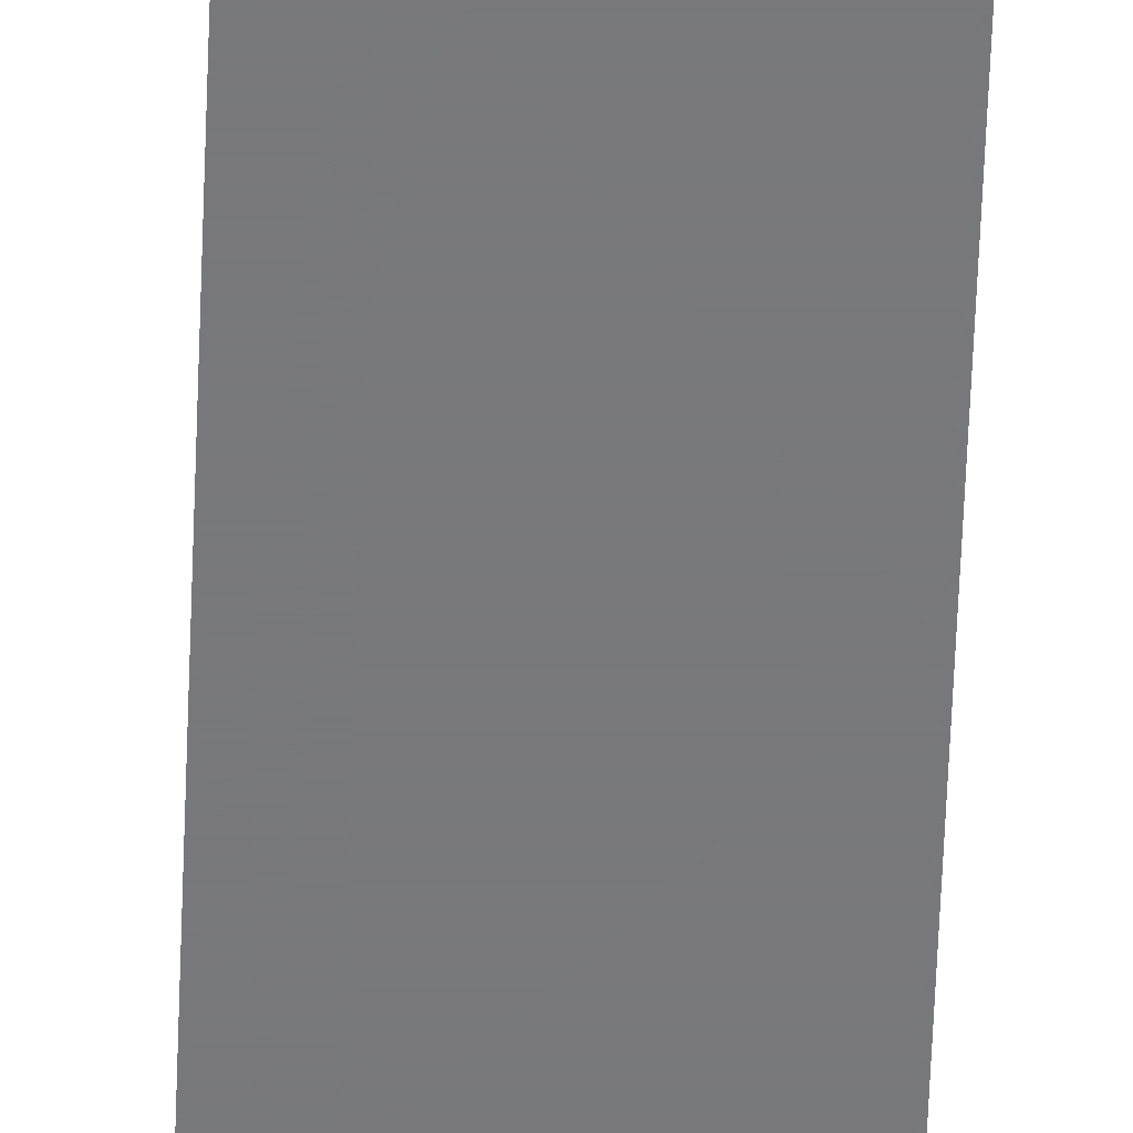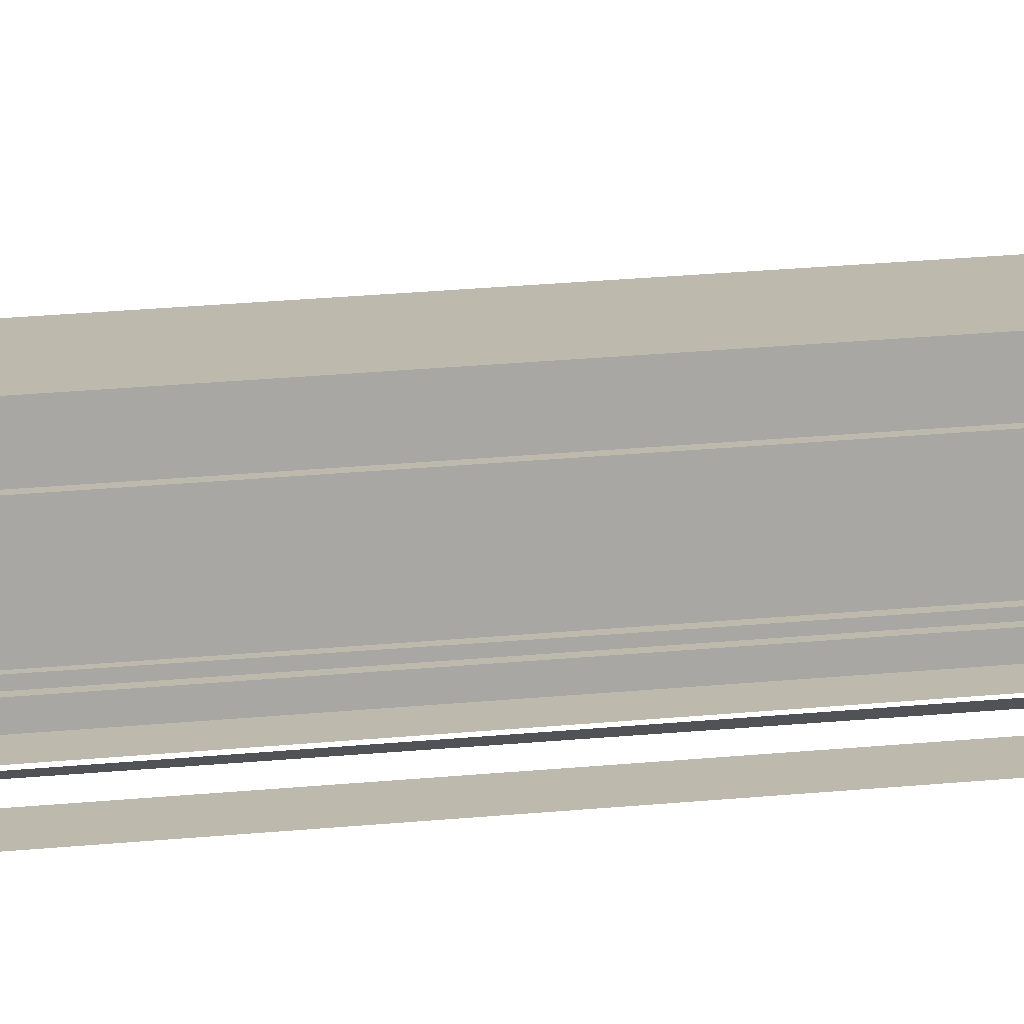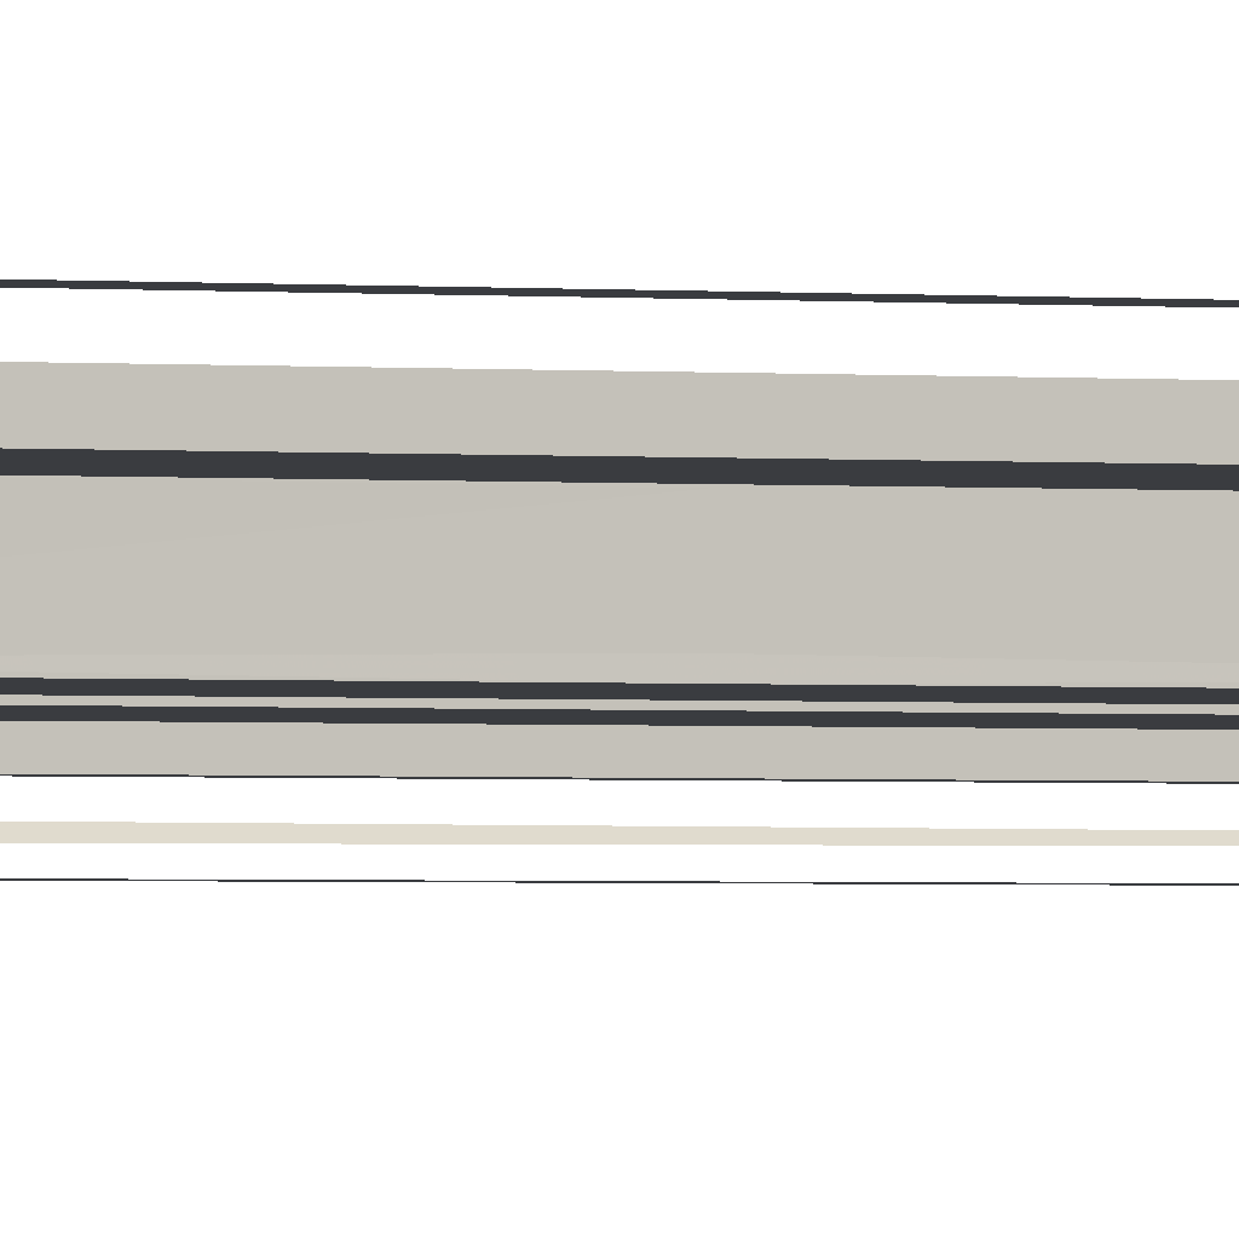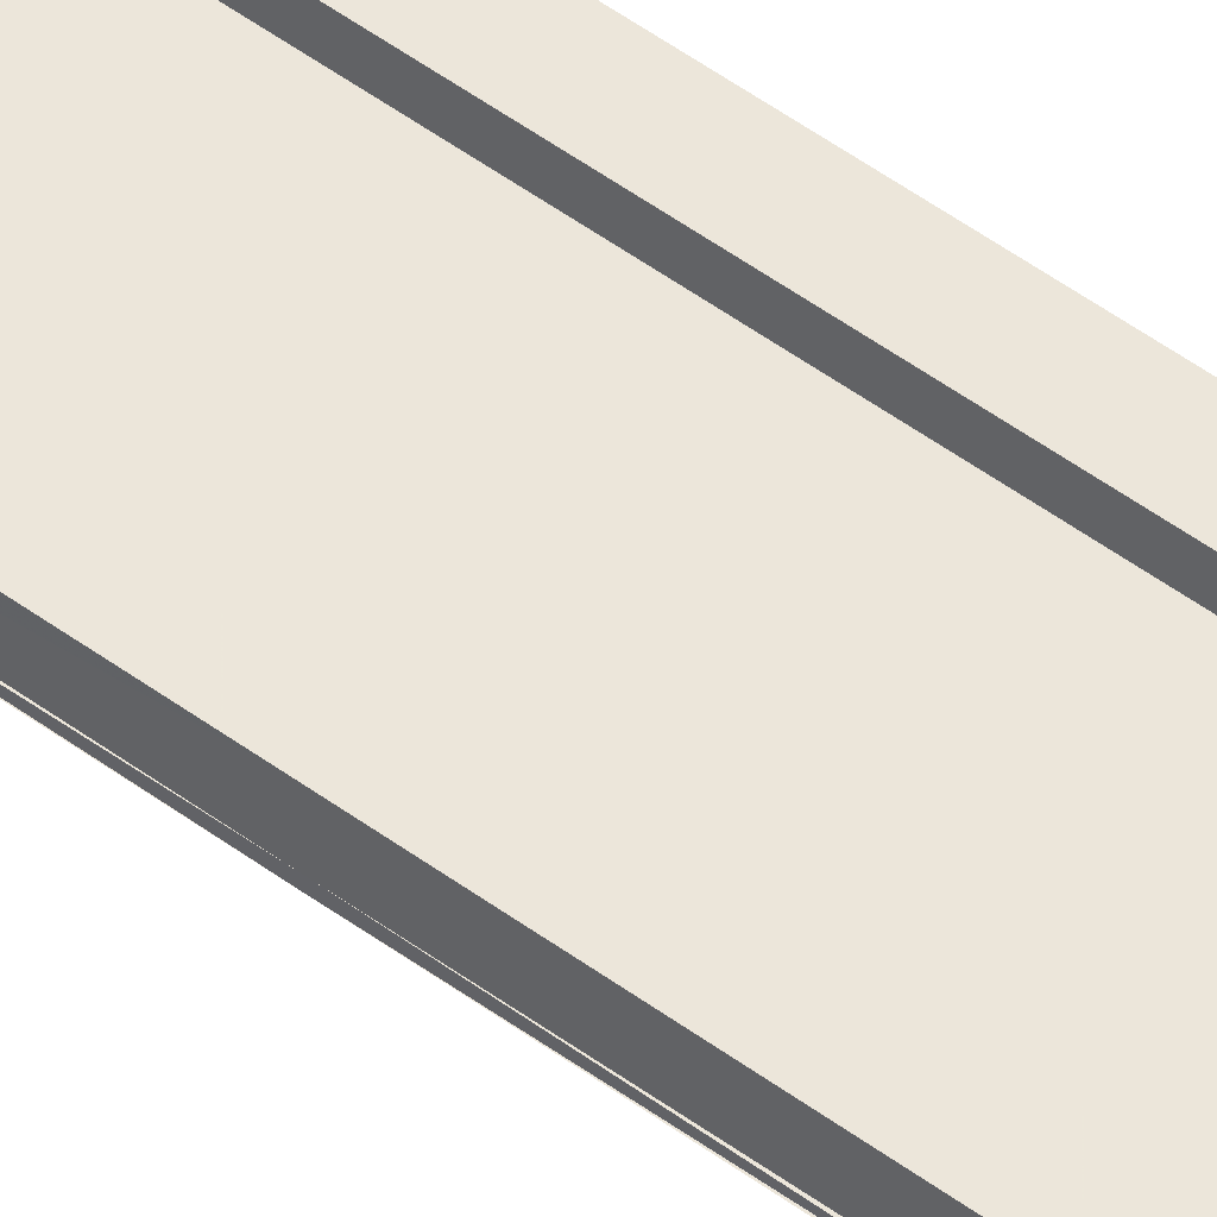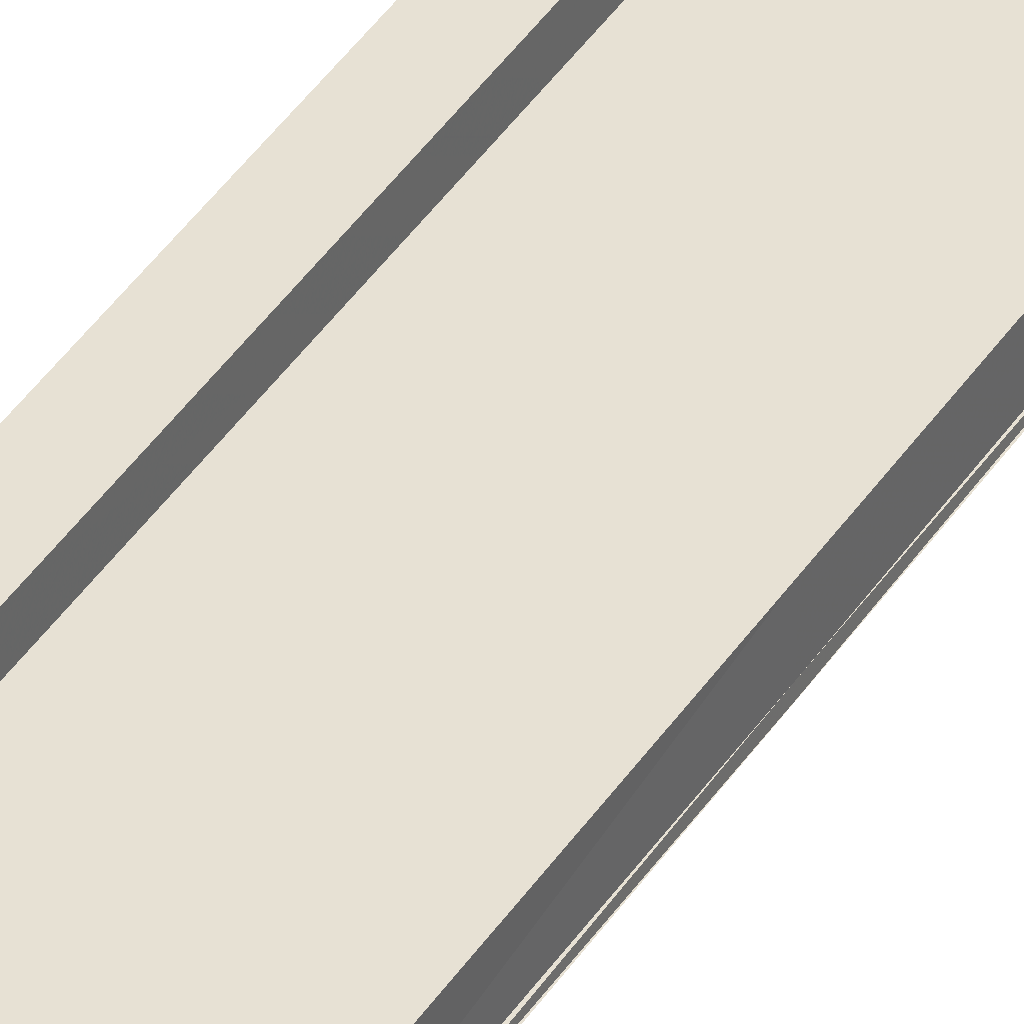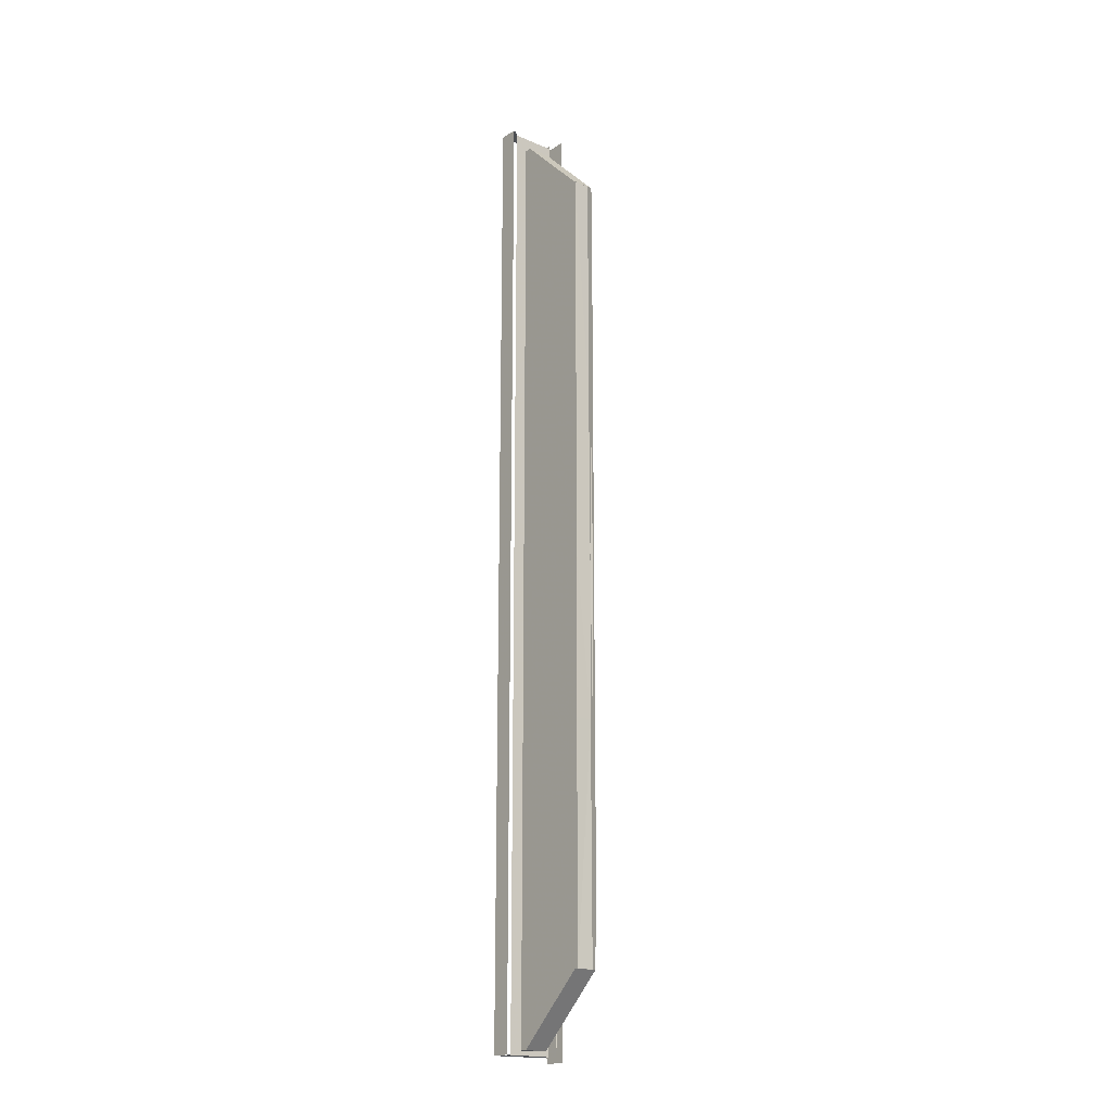
<metadata>
{"format":"obj","ext":"obj","renderer":"f3d","projection":"perspective","resolution":1024,"background":"white","views":[{"elev":-57.6,"azim":177.9,"up":"+Y"},{"elev":15.0,"azim":75.6,"up":"+Y"},{"elev":-1.5,"azim":-110.3,"up":"+Y"},{"elev":54.3,"azim":-52.4,"up":"+Y"},{"elev":39.5,"azim":-150.6,"up":"+Y"},{"elev":-18.0,"azim":-129.7,"up":"+Z"}]}
</metadata>
<code>
g
v 2955 1724 -2.263e+04
v 2955 1724 -17551
v 2885 1724 -17551
v 2885 1724 -2.263e+04
v 2854 2001 -17551
v 2955 2010 -17551
v 2955 2010 -2.263e+04
v 2854 2001 -2.263e+04
v 2885 1964 -17551
v 2955 2010 -17551
v 2866 1983 -2.263e+04
v 2866 1983 -17551
v 2854 2001 -2.263e+04
v 2955 2010 -2.263e+04
v 2955 1724 -22579
v 2882 1724 -2.265e+04
v 2882 1724 -2.131e+04
v 2955 1724 -2.131e+04
v 2854 1672 -2.131e+04
v 2955 1662 -22579
v 2955 1662 -2.131e+04
v 2882 1716 -2.131e+04
v 2877 1698 -2.131e+04
v 2854 1681 -2.131e+04
v 2962 1724 -1.76e+04
v 2882 1724 -17531
v 2962 1662 -1.76e+04
v 2854 1662 -1.75e+04
v 2880 1703 -1.753e+04
v 2866 1689 -17515
v 2962 1604 -2.202e+04
v 2959 1720 -2.2e+04
v 2955 1720 -2.227e+04
v 2955 1614 -2.225e+04
v 2959 1614 -2.202e+04
v 2957 1614 -2.225e+04
v 2960 1613 -2.202e+04
v 2954 1609 -2.224e+04
v 2958 1609 -2.202e+04
v 2955 1605 -2.224e+04
v 2923 1645 -2.229e+04
v 2923 1645 -2.198e+04
v 2965 2316 -1.982e+04
v 2799 1763 -1.77e+04
v 2900 1755 -1.77e+04
v 2900 1763 -1.77e+04
v 2482 1763 -18009
v 2482 1763 -18009
v 2900 1755 -2.007e+04
v 2482 1763 -2.007e+04
v 2900 1763 -2.243e+04
v 2900 1755 -2.243e+04
v 2799 1763 -2.243e+04
v 2799 1763 -2.243e+04
v 2482 1763 -2.212e+04
v 2474 1897 -17992
v 2474 1897 -19230
v 2474 1880 -19230
v 2849 1897 -1.763e+04
v 2849 1897 -1.763e+04
v 2875 1770 -1.763e+04
v 2900 1770 -1.763e+04
v 2849 1770 -1.763e+04
v 2474 1770 -17992
v 2474 1787 -1.799e+04
v 2474 1778 -19230
v 2474 1770 -19230
v 2900 1897 -1.763e+04
v 2900 1897 -1.763e+04
v 2474 1880 -1.799e+04
v 2474 1880 -2.012e+04
v 2474 1787 -2.012e+04
v 2474 1770 -2.012e+04
v 2900 1770 -2.012e+04
v 2474 1890 -2.012e+04
v 2474 1890 -2.224e+04
v 2474 1883 -2.1e+04
v 2474 1897 -2.224e+04
v 2849 1897 -22603
v 2849 1897 -22603
v 2849 1770 -22603
v 2900 1770 -22603
v 2900 1770 -22603
v 2849 1770 -22603
v 2474 1770 -2.224e+04
v 2474 1770 -2.1e+04
v 2474 1787 -2.1e+04
v 2474 1787 -2.224e+04
v 2900 1897 -22603
v 2849 1770 -22603
v 2500 1709 -19364
v 2752 1710 -1.937e+04
v 2752 1710 -1.936e+04
v 2499 1711 -1.936e+04
v 2753 1710 -1.936e+04
v 2754 1753 -1.935e+04
v 2499 1753 -1.935e+04
v 2754 1711 -19364
v 2753 1710 -19364
v 2755 1753 -19364
v 2753 1732 -1.937e+04
v 2500 1732 -1.937e+04
v 2499 1732 -1.937e+04
v 2754 1732 -1.937e+04
v 2499 1710 -19364
v 2519 1721 -2.047e+04
v 2519 1721 -2.049e+04
v 2753 1720 -2.048e+04
v 2754 1721 -2.047e+04
v 2757 1738 -2.047e+04
v 2516 1738 -2.047e+04
v 2754 1721 -2.049e+04
v 2757 1738 -2.049e+04
v 2753 1721 -2.049e+04
v 2517 1738 -2.049e+04
v 2516 1738 -2.049e+04
v 2756 1738 -2.049e+04
v 2519 1721 -2.047e+04
v 2515 1738 -2.048e+04
v 2487 1897 -2.223e+04
v 2900 2134 -2.221e+04
v 2900 2134 -2.221e+04
v 2487 1897 -2.223e+04
v 2900 2135 -2.221e+04
v 2487 1897 -2.223e+04
v 2900 2135 -2.221e+04
v 2487 1896 -2.122e+04
v 2900 2134 -2.12e+04
v 2900 2134 -2.12e+04
v 2487 1897 -2.122e+04
v 2900 2136 -21204
v 2486 1897 -2.122e+04
v 2900 2135 -2.12e+04
v 2487 1897 -2.122e+04
v 2487 1896 -2.017e+04
v 2900 2135 -2.016e+04
v 2900 2134 -2.016e+04
v 2486 1897 -20170
v 2900 2136 -2.016e+04
v 2487 1896 -2.017e+04
v 2900 2134 -2.016e+04
v 2487 1897 -1.912e+04
v 2900 2135 -1.911e+04
v 2900 2134 -1.911e+04
v 2487 1896 -1.912e+04
v 2486 1897 -1.912e+04
v 2487 1897 -1.912e+04
v 2900 2135 -1.911e+04
v 2900 2134 -1.911e+04
v 2487 1897 -1.807e+04
v 2900 2135 -1.806e+04
v 2900 2134 -1.806e+04
v 2487 1896 -1.807e+04
v 2487 1897 -18073
v 2900 2136 -1.806e+04
v 2900 1897 -2.012e+04
v 2475 1831 -2.16e+04
v 2475 1832 -2.18e+04
v 2475 1831 -2.129e+04
v 2475 1832 -2.149e+04
v 2475 1831 -2.096e+04
v 2475 1832 -2.116e+04
v 2475 1831 -2.063e+04
v 2475 1832 -2.082e+04
v 2475 1831 -2.03e+04
v 2475 1832 -2.05e+04
v 2475 1806 -1.998e+04
v 2475 1856 -1.998e+04
v 2475 1832 -20180
v 2475 1806 -1.966e+04
v 2475 1856 -1.966e+04
v 2475 1832 -19853
v 2955 1724 -2.263e+04
v 2955 1724 -17551
v 2885 1724 -17551
v 2885 1724 -17551
v 2885 1724 -2.263e+04
v 2885 1724 -2.263e+04
v 2854 2001 -17551
v 2854 2010 -17551
v 2854 2010 -2.263e+04
v 2881 1969 -17551
v 2885 1964 -17551
v 2885 1964 -2.263e+04
v 2881 1969 -2.263e+04
v 2882 1716 -2.265e+04
v 2854 1662 -2.131e+04
v 2877 1698 -2.266e+04
v 2880 1703 -2.131e+04
v 2882 1716 -1.753e+04
v 2882 1716 -1.753e+04
v 2854 1672 -1.75e+04
v 2854 1672 -1.75e+04
v 2880 1703 -1.753e+04
v 2866 1689 -17515
v 2958 1604 -2.224e+04
v 2961 1614 -2.202e+04
v 2956 1613 -2.225e+04
v 2958 1605 -2.202e+04
v 2944 1625 -2.227e+04
v 2944 1625 -2.2e+04
v 2945 1697 -2.264e+04
v 2799 1755 -1.77e+04
v 2799 1763 -1.77e+04
v 2482 1755 -18009
v 2482 1755 -2.007e+04
v 2799 1755 -2.243e+04
v 2482 1763 -2.212e+04
v 2482 1755 -2.212e+04
v 2474 1897 -17992
v 2474 1890 -19230
v 2849 1897 -1.763e+04
v 2849 1770 -1.763e+04
v 2474 1777 -17992
v 2474 1770 -17992
v 2475 1877 -19230
v 2475 1789 -1.799e+04
v 2475 1790 -19230
v 2474 1770 -2.012e+04
v 2474 1897 -2.012e+04
v 2474 1883 -2.224e+04
v 2474 1897 -2.1e+04
v 2474 1897 -2.224e+04
v 2849 1897 -22603
v 2474 1770 -2.224e+04
v 2474 1777 -2.1e+04
v 2900 1897 -22603
v 2475 1878 -2.224e+04
v 2475 1790 -2.1e+04
v 2500 1710 -1.936e+04
v 2500 1710 -1.936e+04
v 2500 1710 -1.937e+04
v 2500 1710 -1.937e+04
v 2753 1710 -1.937e+04
v 2752 1709 -19364
v 2500 1732 -1.935e+04
v 2753 1711 -1.936e+04
v 2753 1732 -1.935e+04
v 2498 1711 -19364
v 2498 1753 -19364
v 2520 1720 -2.048e+04
v 2519 1721 -2.048e+04
v 2519 1721 -2.049e+04
v 2754 1721 -2.048e+04
v 2753 1721 -2.047e+04
v 2517 1738 -2.047e+04
v 2756 1738 -2.047e+04
v 2757 1738 -2.048e+04
v 2487 1896 -2.223e+04
v 2487 1896 -2.223e+04
v 2486 1897 -2.223e+04
v 2900 2136 -2.221e+04
v 2900 2135 -2.12e+04
v 2487 1896 -2.122e+04
v 2487 1897 -2.017e+04
v 2487 1897 -2.017e+04
v 2900 2135 -2.016e+04
v 2487 1896 -1.912e+04
v 2900 2136 -1.911e+04
v 2487 1896 -1.807e+04
v 2900 2134 -1.806e+04
v 2486 1897 -1.807e+04
v 2900 2135 -1.806e+04
v 2866 1689 -2.266e+04
v 2854 1672 -2.266e+04
v 2854 1662 -2.266e+04
v 2968 1662 -2.266e+04
v 2968 1724 -17531
v 2968 1662 -1.75e+04
v 2968 1716 -1.753e+04
v 2968 1703 -1.753e+04
v 2968 1689 -17515
v 2968 1672 -1.75e+04
v 2968 1933 -2.264e+04
g u2NEBuild11
f 206 205 49
f 206 49 209
f 61 67 215
f 73 67 74
f 210 69 212
f 156 69 220
f 222 156 220
f 227 156 80
f 174 177 3
f 181 7 6
f 176 184 183
f 2 175 9
f 8 173 14
f 15 17 16
f 187 21 20
f 18 26 17
f 187 27 21
f 23 195 24
f 32 35 34
f 203 49 205
f 207 49 52
f 70 218 216
f 59 64 56
f 68 63 60
f 72 66 219
f 71 218 72
f 228 229 88
f 79 78 85
f 224 82 89
f 86 83 84
f 86 74 83
f 71 72 229
f 57 220 69
f 156 222 223
f 80 156 223
f 210 57 69
f 77 71 229
f 86 84 225
f 79 85 90
f 32 34 33
f 2 9 10
f 180 181 6
f 20 267 266
f 25 268 26
f 269 27 28
f 187 20 266
f 264 23 24
f 170 172 171
f 167 169 168
f 86 73 74
f 226 72 219
f 224 81 82
f 228 77 229
f 216 218 71
f 74 67 61
f 62 63 68
f 59 213 64
f 70 217 218
f 209 49 207
f 45 49 203
f 187 28 27
f 25 26 18
f 15 18 17
f 4 173 8
f 9 179 10
f 178 184 176
f 1 177 174

</code>
